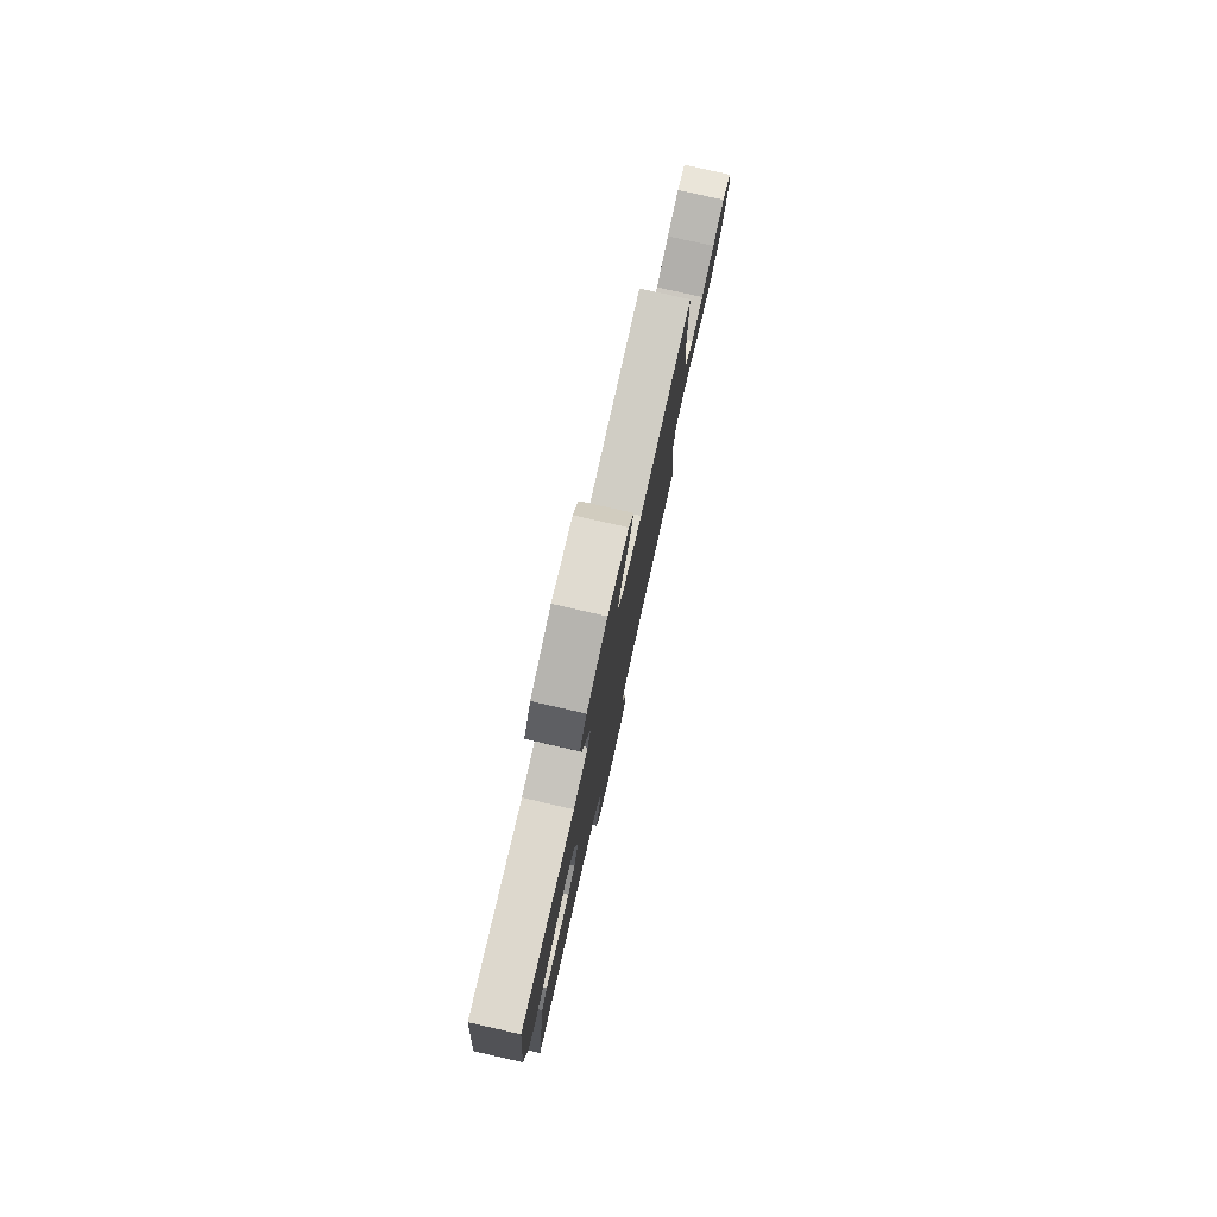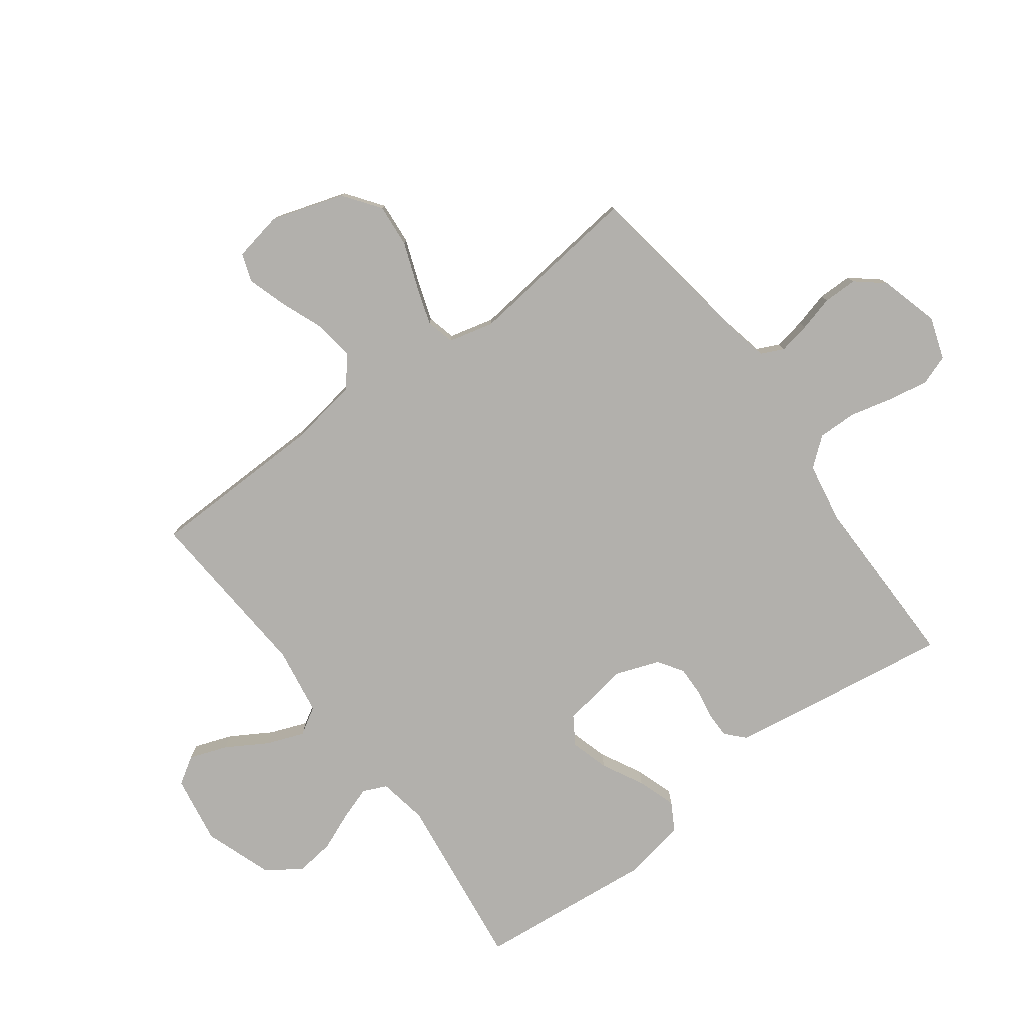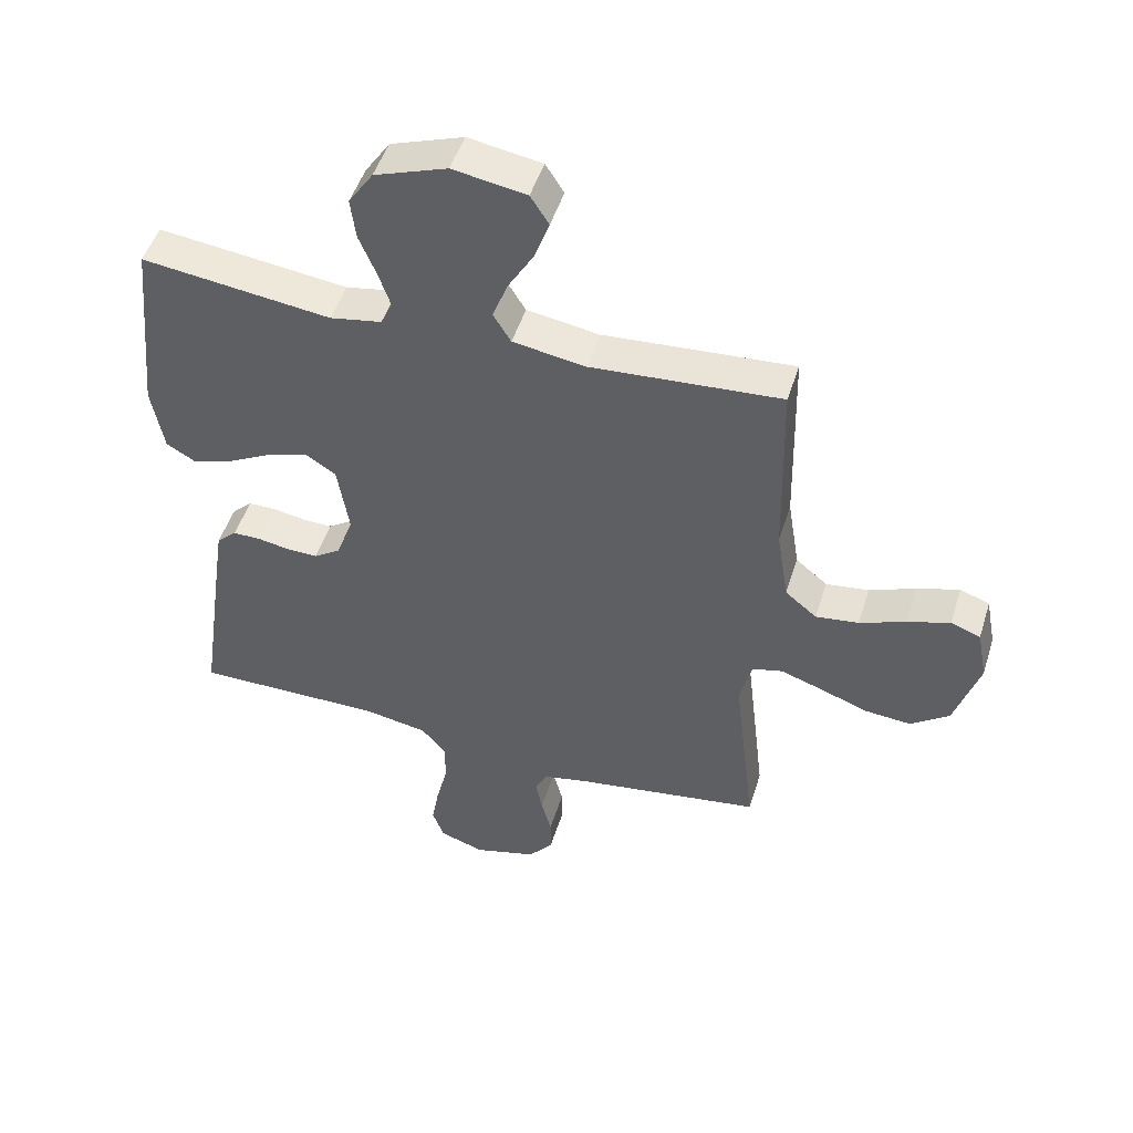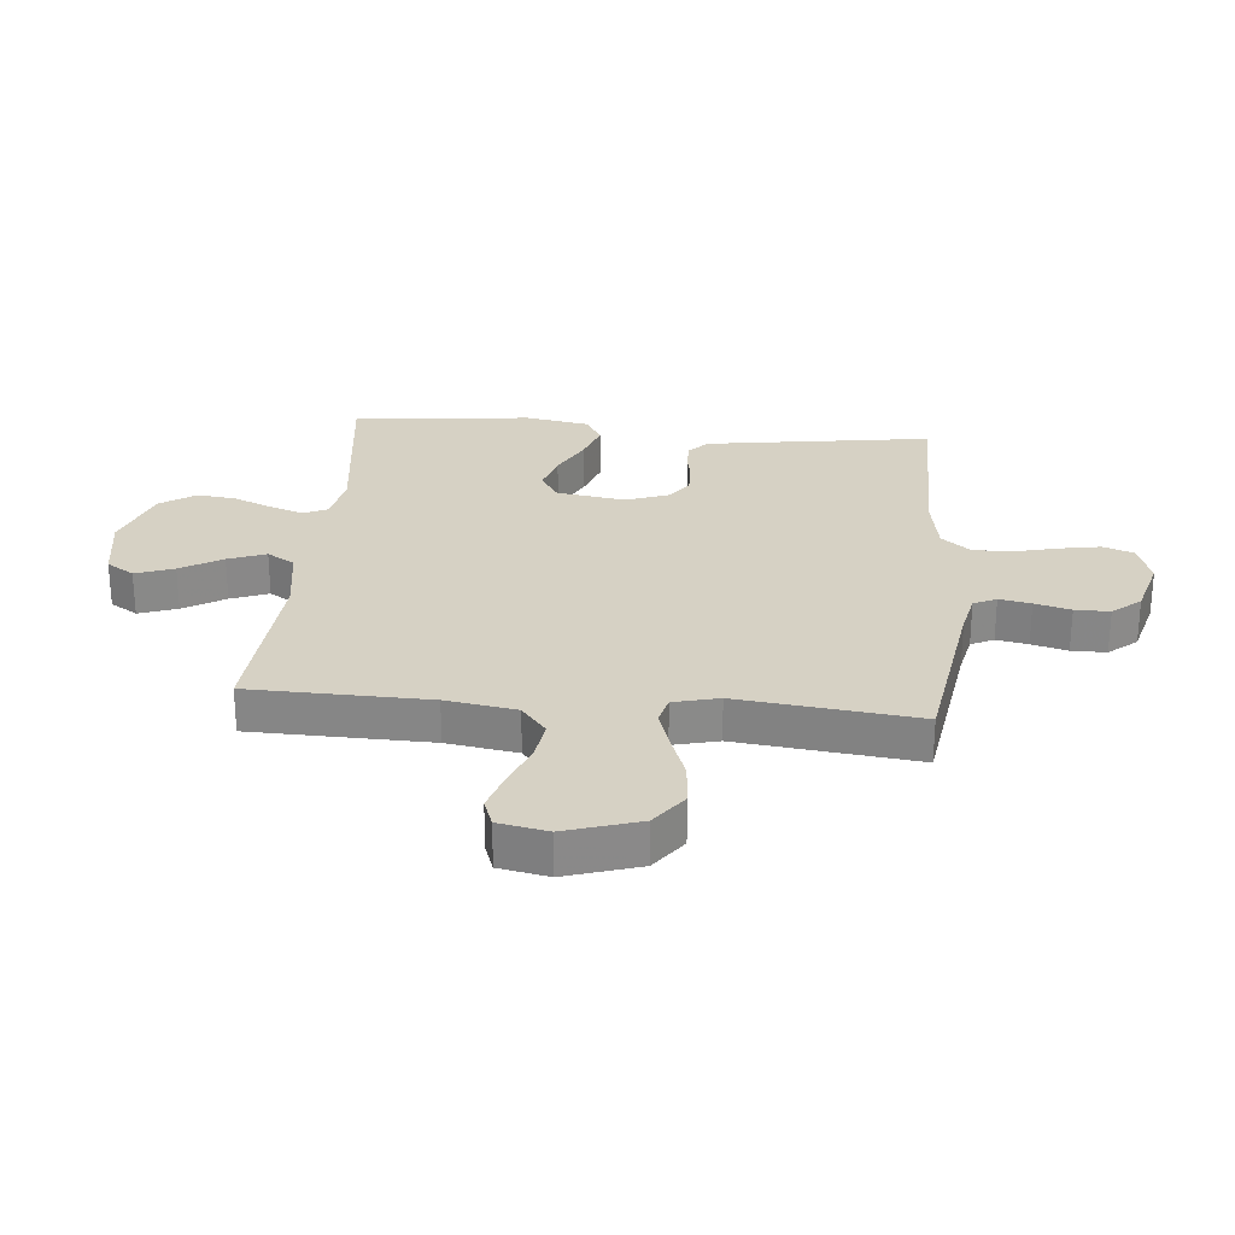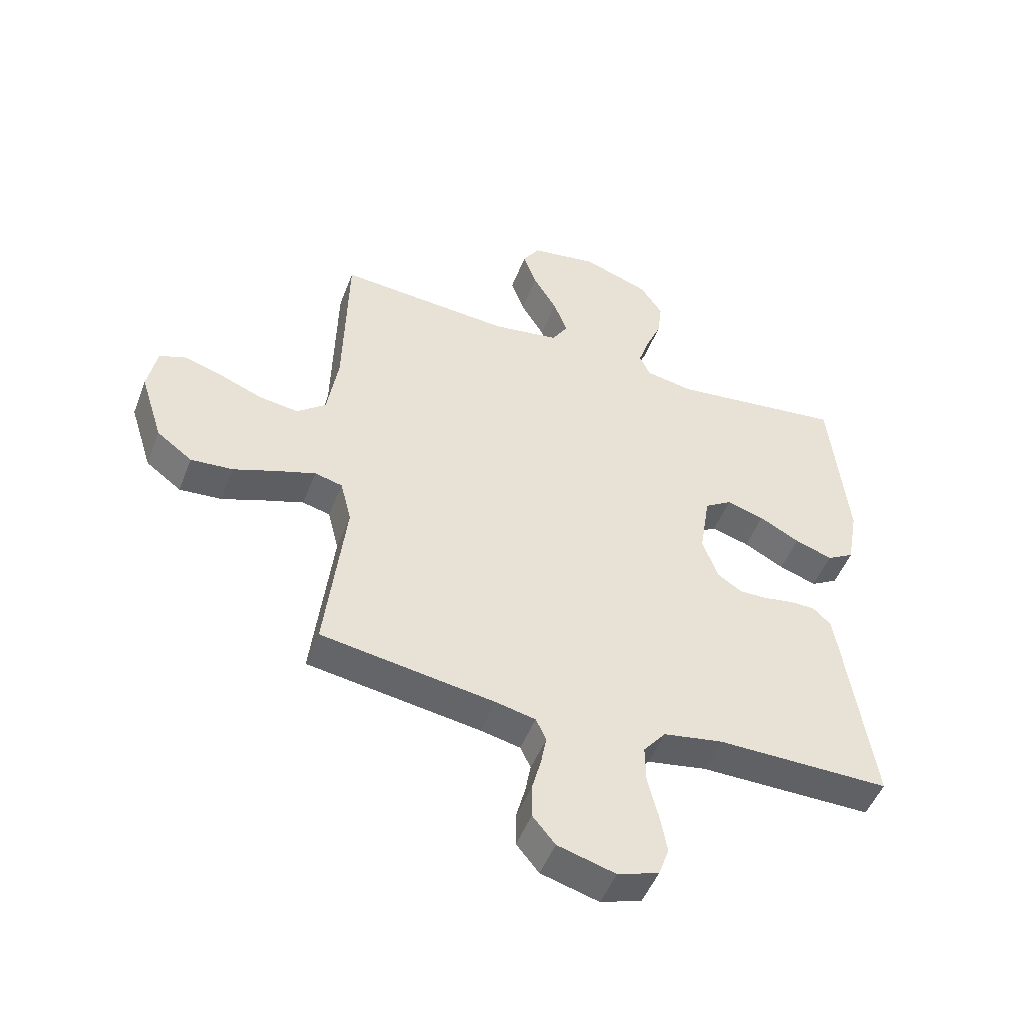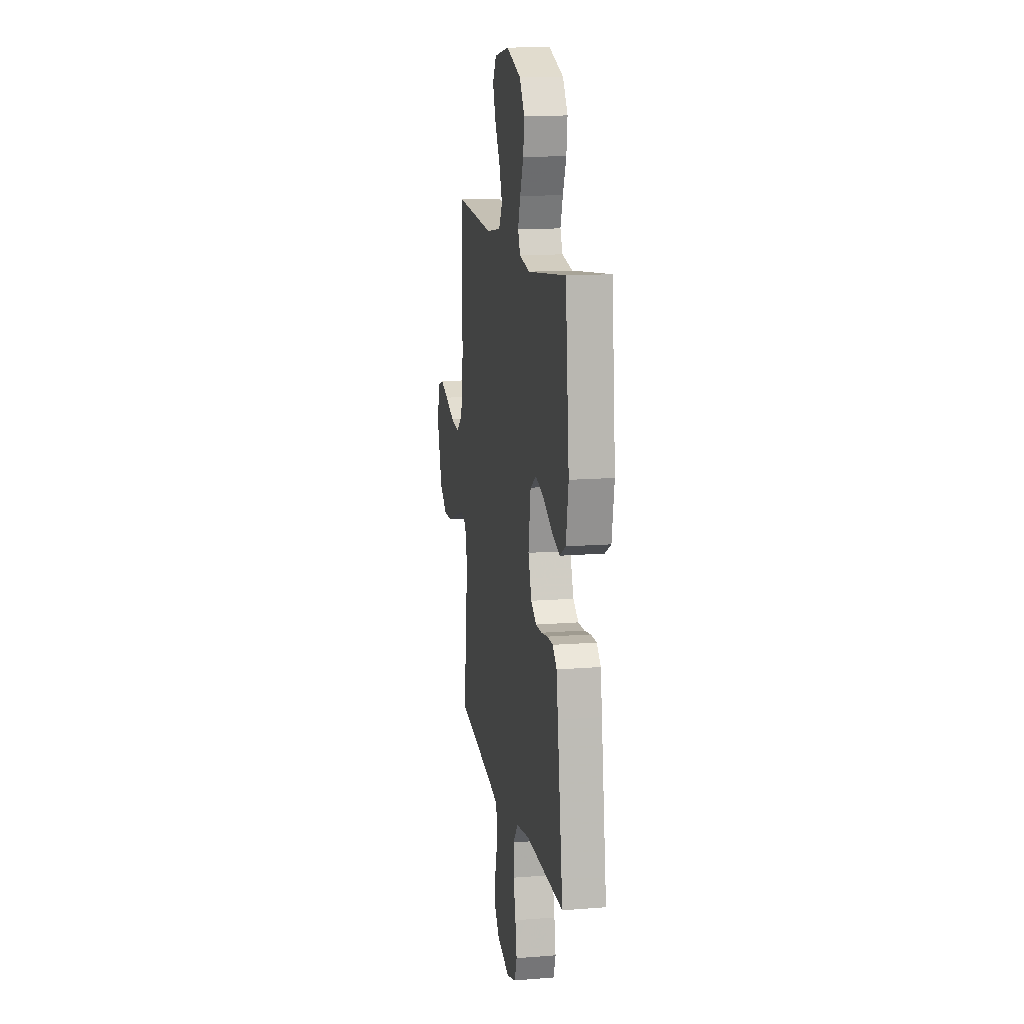
<metadata>
{"format":"obj","ext":"obj","renderer":"f3d","projection":"perspective","resolution":1024,"background":"white","views":[{"elev":79.5,"azim":-77.2,"up":"+Z"},{"elev":-78.7,"azim":126.5,"up":"+Y"},{"elev":49.2,"azim":17.2,"up":"+Z"},{"elev":27.0,"azim":95.2,"up":"+Y"},{"elev":-49.5,"azim":159.3,"up":"+Z"},{"elev":14.1,"azim":-99.9,"up":"+Z"}]}
</metadata>
<code>
v -0.5 0.07 0.5
v -0.2 0.07 0.463
v -0.118 0.07 0.478
v -0.1 0.07 0.518
v -0.119 0.07 0.574
v -0.146 0.07 0.639
v -0.154 0.07 0.704
v -0.115 0.07 0.762
v 0 0.07 0.803
v 0.116 0.07 0.784
v 0.145 0.07 0.738
v 0.122 0.07 0.674
v 0.081 0.07 0.605
v 0.057 0.07 0.542
v 0.085 0.07 0.496
v 0.2 0.07 0.478
v 0.5 0.07 0.5
v 0.507 0.07 0.2
v 0.526 0.07 0.082
v 0.576 0.07 0.041
v 0.644 0.07 0.05
v 0.717 0.07 0.079
v 0.784 0.07 0.1
v 0.831 0.07 0.083
v 0.847 0.07 0
v 0.808 0.07 -0.123
v 0.747 0.07 -0.168
v 0.674 0.07 -0.162
v 0.598 0.07 -0.134
v 0.532 0.07 -0.112
v 0.484 0.07 -0.124
v 0.465 0.07 -0.2
v 0.5 0.07 -0.5
v 0.2 0.07 -0.546
v 0.131 0.07 -0.561
v 0.113 0.07 -0.599
v 0.123 0.07 -0.652
v 0.139 0.07 -0.712
v 0.139 0.07 -0.77
v 0.1 0.07 -0.817
v 0 0.07 -0.845
v -0.071 0.07 -0.821
v -0.089 0.07 -0.77
v -0.077 0.07 -0.703
v -0.059 0.07 -0.63
v -0.058 0.07 -0.564
v -0.097 0.07 -0.516
v -0.2 0.07 -0.498
v -0.5 0.07 -0.5
v -0.456 0.07 -0.2
v -0.444 0.07 -0.122
v -0.412 0.07 -0.092
v -0.368 0.07 -0.092
v -0.317 0.07 -0.101
v -0.268 0.07 -0.102
v -0.226 0.07 -0.074
v -0.199 0.07 0
v -0.217 0.07 0.114
v -0.264 0.07 0.144
v -0.329 0.07 0.125
v -0.399 0.07 0.088
v -0.464 0.07 0.066
v -0.511 0.07 0.093
v -0.53 0.07 0.2
v -0.5 0 0.5
v -0.2 0 0.463
v -0.118 0 0.478
v -0.1 0 0.518
v -0.119 0 0.574
v -0.146 0 0.639
v -0.154 0 0.704
v -0.115 0 0.762
v 0 0 0.803
v 0.116 0 0.784
v 0.145 0 0.738
v 0.122 0 0.674
v 0.081 0 0.605
v 0.057 0 0.542
v 0.085 0 0.496
v 0.2 0 0.478
v 0.5 0 0.5
v 0.507 0 0.2
v 0.526 0 0.082
v 0.576 0 0.041
v 0.644 0 0.05
v 0.717 0 0.079
v 0.784 0 0.1
v 0.831 0 0.083
v 0.847 0 0
v 0.808 0 -0.123
v 0.747 0 -0.168
v 0.674 0 -0.162
v 0.598 0 -0.134
v 0.532 0 -0.112
v 0.484 0 -0.124
v 0.465 0 -0.2
v 0.5 0 -0.5
v 0.2 0 -0.546
v 0.131 0 -0.561
v 0.113 0 -0.599
v 0.123 0 -0.652
v 0.139 0 -0.712
v 0.139 0 -0.77
v 0.1 0 -0.817
v 0 0 -0.845
v -0.071 0 -0.821
v -0.089 0 -0.77
v -0.077 0 -0.703
v -0.059 0 -0.63
v -0.058 0 -0.564
v -0.097 0 -0.516
v -0.2 0 -0.498
v -0.5 0 -0.5
v -0.456 0 -0.2
v -0.444 0 -0.122
v -0.412 0 -0.092
v -0.368 0 -0.092
v -0.317 0 -0.101
v -0.268 0 -0.102
v -0.226 0 -0.074
v -0.199 0 0
v -0.217 0 0.114
v -0.264 0 0.144
v -0.329 0 0.125
v -0.399 0 0.088
v -0.464 0 0.066
v -0.511 0 0.093
v -0.53 0 0.2
f 64 1 2
f 63 64 2
f 62 63 2
f 61 62 2
f 60 61 2
f 59 60 2 3
f 58 59 3 4
f 57 58 4
f 52 53 54
f 51 52 54
f 50 51 54
f 49 50 54
f 48 49 54
f 47 48 54 55
f 46 47 55 56
f 43 44 45
f 42 43 45
f 41 42 45
f 40 41 45
f 39 40 45
f 38 39 45
f 37 38 45
f 36 37 45 46
f 46 56 57
f 36 46 57
f 35 36 57
f 32 33 34
f 35 57 4
f 34 35 4
f 32 34 4
f 31 32 4
f 27 28 29
f 26 27 29
f 25 26 29
f 24 25 29
f 23 24 29
f 22 23 29
f 21 22 29
f 20 21 29 30
f 16 17 18
f 15 16 18 19
f 11 12 13
f 10 11 13
f 9 10 13
f 8 9 13
f 7 8 13
f 6 7 13
f 5 6 13
f 5 13 14
f 31 4 5
f 30 31 5
f 20 30 5
f 19 20 5
f 5 14 15
f 5 15 19
f 66 65 128
f 66 128 127
f 66 127 126
f 66 126 125
f 66 125 124
f 67 66 124 123
f 68 67 123 122
f 68 122 121
f 118 117 116
f 118 116 115
f 118 115 114
f 118 114 113
f 118 113 112
f 119 118 112 111
f 120 119 111 110
f 109 108 107
f 109 107 106
f 109 106 105
f 109 105 104
f 109 104 103
f 109 103 102
f 109 102 101
f 110 109 101 100
f 121 120 110
f 121 110 100
f 121 100 99
f 98 97 96
f 68 121 99
f 68 99 98
f 68 98 96
f 68 96 95
f 93 92 91
f 93 91 90
f 93 90 89
f 93 89 88
f 93 88 87
f 93 87 86
f 93 86 85
f 94 93 85 84
f 82 81 80
f 83 82 80 79
f 77 76 75
f 77 75 74
f 77 74 73
f 77 73 72
f 77 72 71
f 77 71 70
f 77 70 69
f 78 77 69
f 69 68 95
f 69 95 94
f 69 94 84
f 69 84 83
f 79 78 69
f 83 79 69
f 1 65 66 2
f 2 66 67 3
f 3 67 68 4
f 4 68 69 5
f 5 69 70 6
f 6 70 71 7
f 7 71 72 8
f 8 72 73 9
f 9 73 74 10
f 10 74 75 11
f 11 75 76 12
f 12 76 77 13
f 13 77 78 14
f 14 78 79 15
f 15 79 80 16
f 16 80 81 17
f 17 81 82 18
f 18 82 83 19
f 19 83 84 20
f 20 84 85 21
f 21 85 86 22
f 22 86 87 23
f 23 87 88 24
f 24 88 89 25
f 25 89 90 26
f 26 90 91 27
f 27 91 92 28
f 28 92 93 29
f 29 93 94 30
f 30 94 95 31
f 31 95 96 32
f 32 96 97 33
f 33 97 98 34
f 34 98 99 35
f 35 99 100 36
f 36 100 101 37
f 37 101 102 38
f 38 102 103 39
f 39 103 104 40
f 40 104 105 41
f 41 105 106 42
f 42 106 107 43
f 43 107 108 44
f 44 108 109 45
f 45 109 110 46
f 46 110 111 47
f 47 111 112 48
f 48 112 113 49
f 49 113 114 50
f 50 114 115 51
f 51 115 116 52
f 52 116 117 53
f 53 117 118 54
f 54 118 119 55
f 55 119 120 56
f 56 120 121 57
f 57 121 122 58
f 58 122 123 59
f 59 123 124 60
f 60 124 125 61
f 61 125 126 62
f 62 126 127 63
f 63 127 128 64
f 64 128 65 1

</code>
